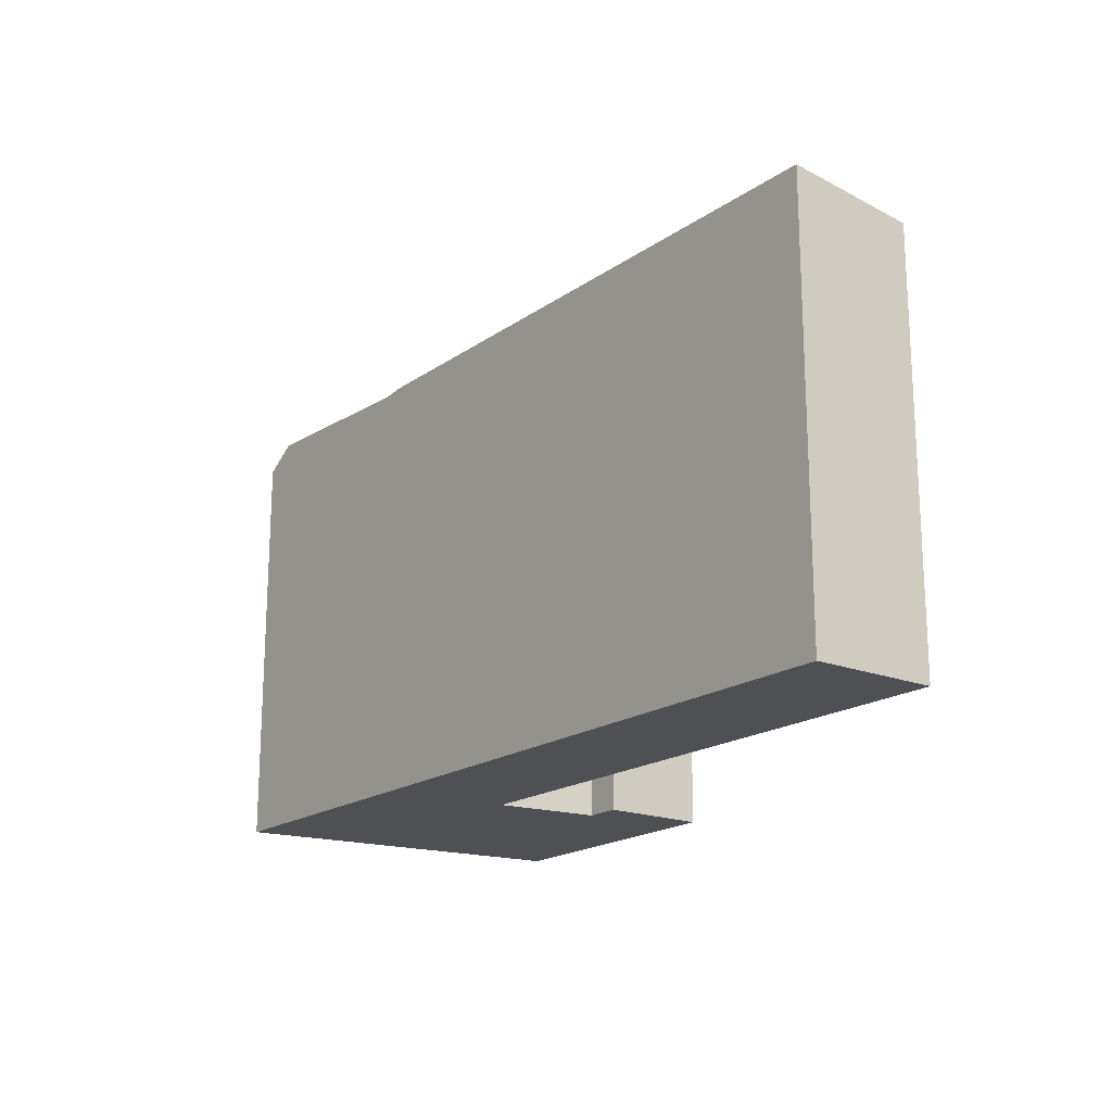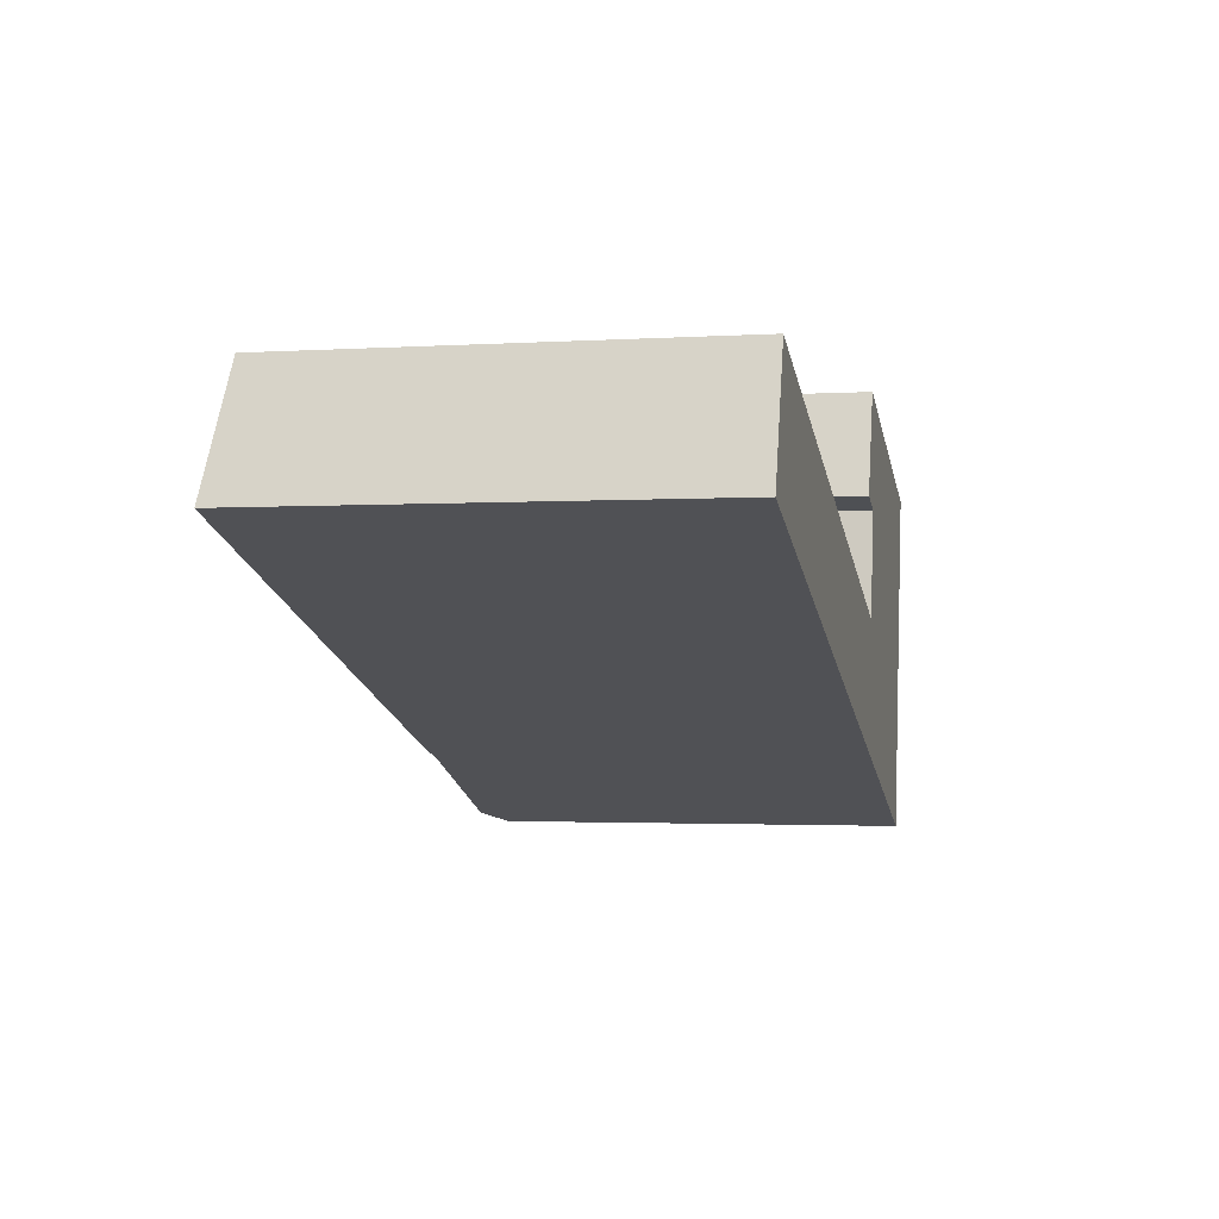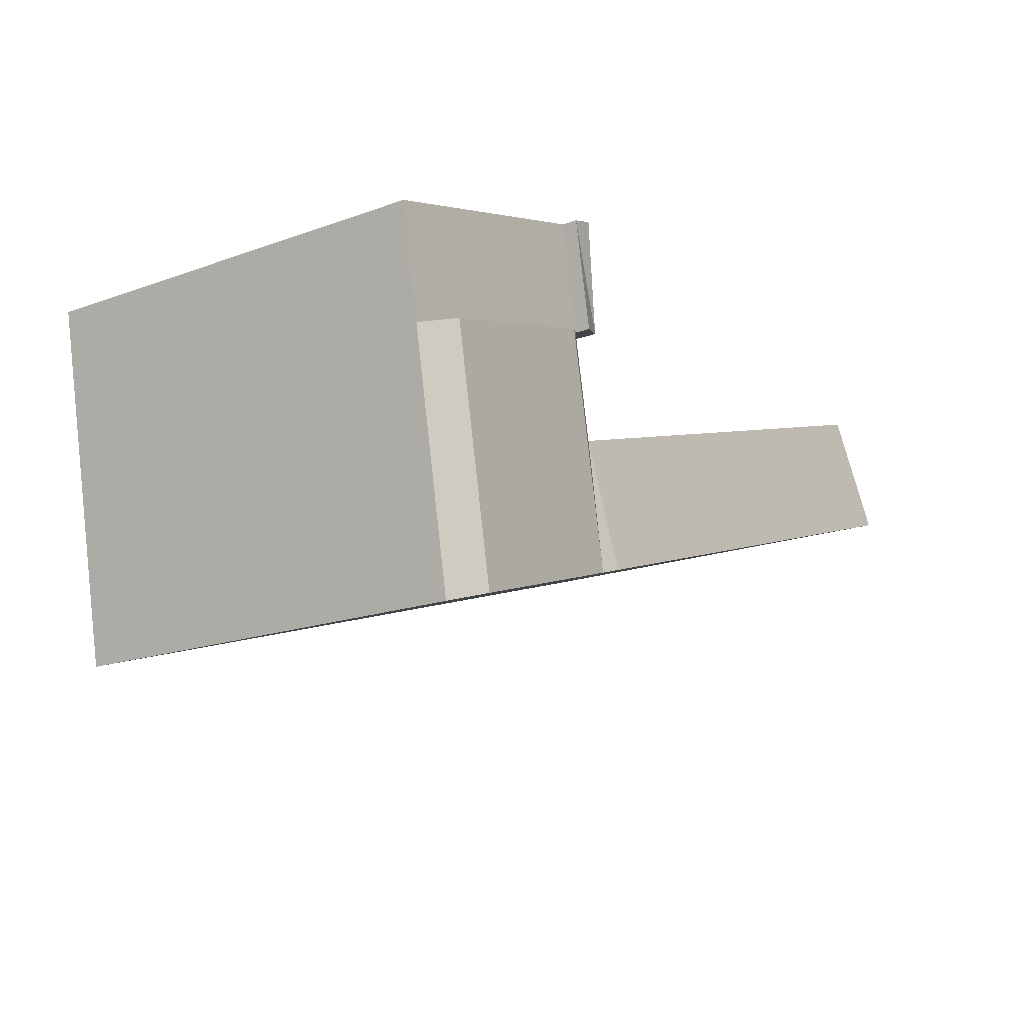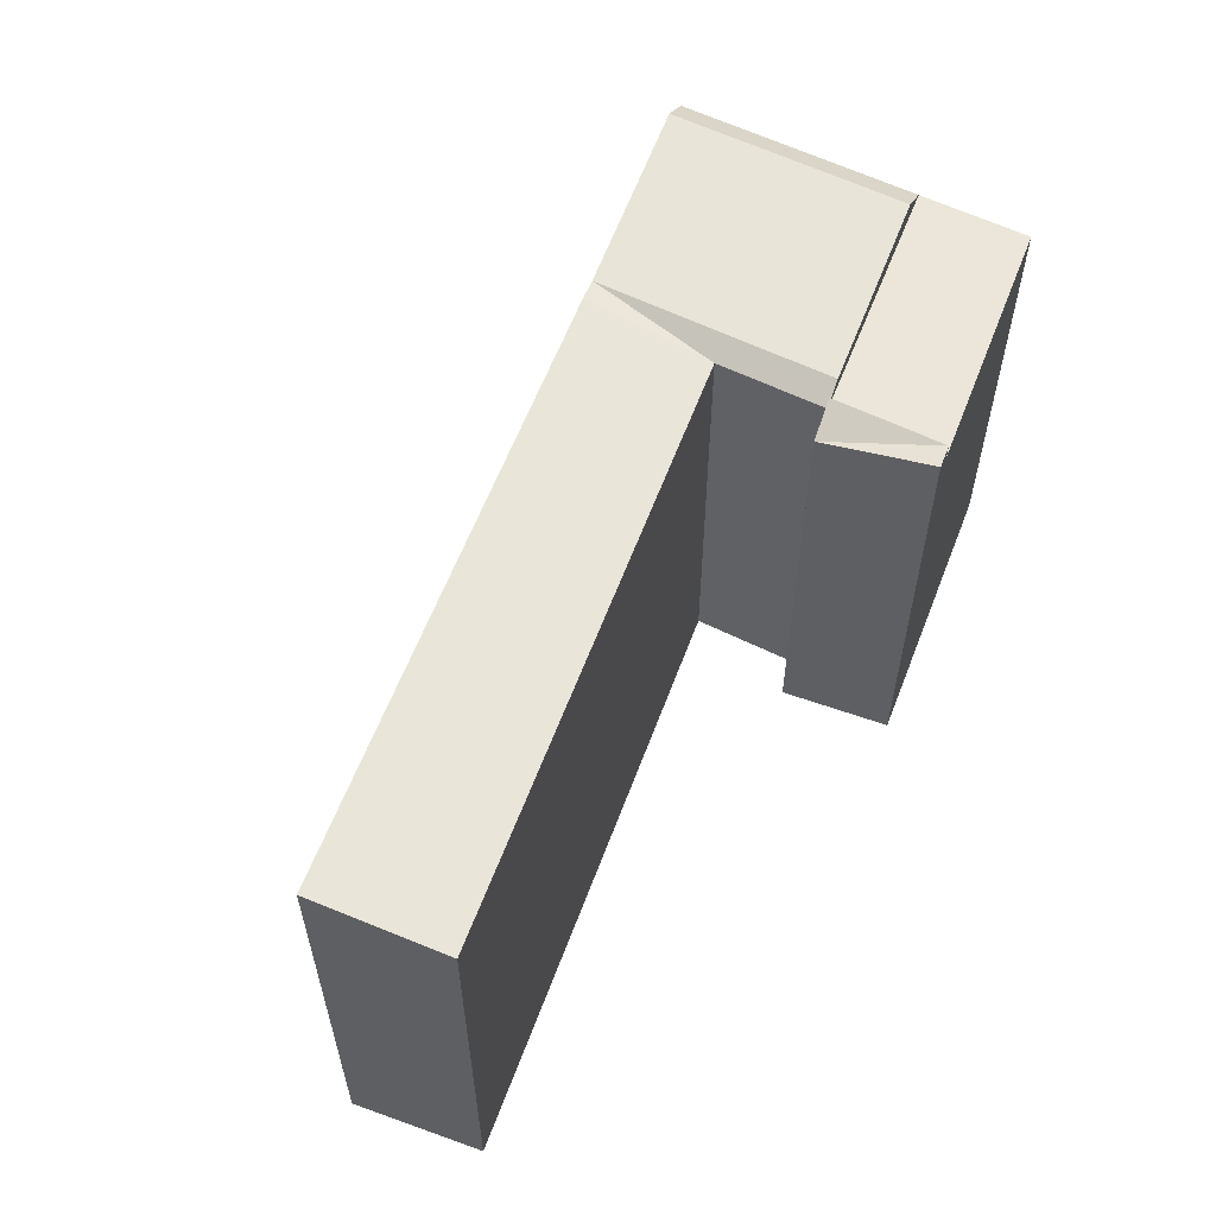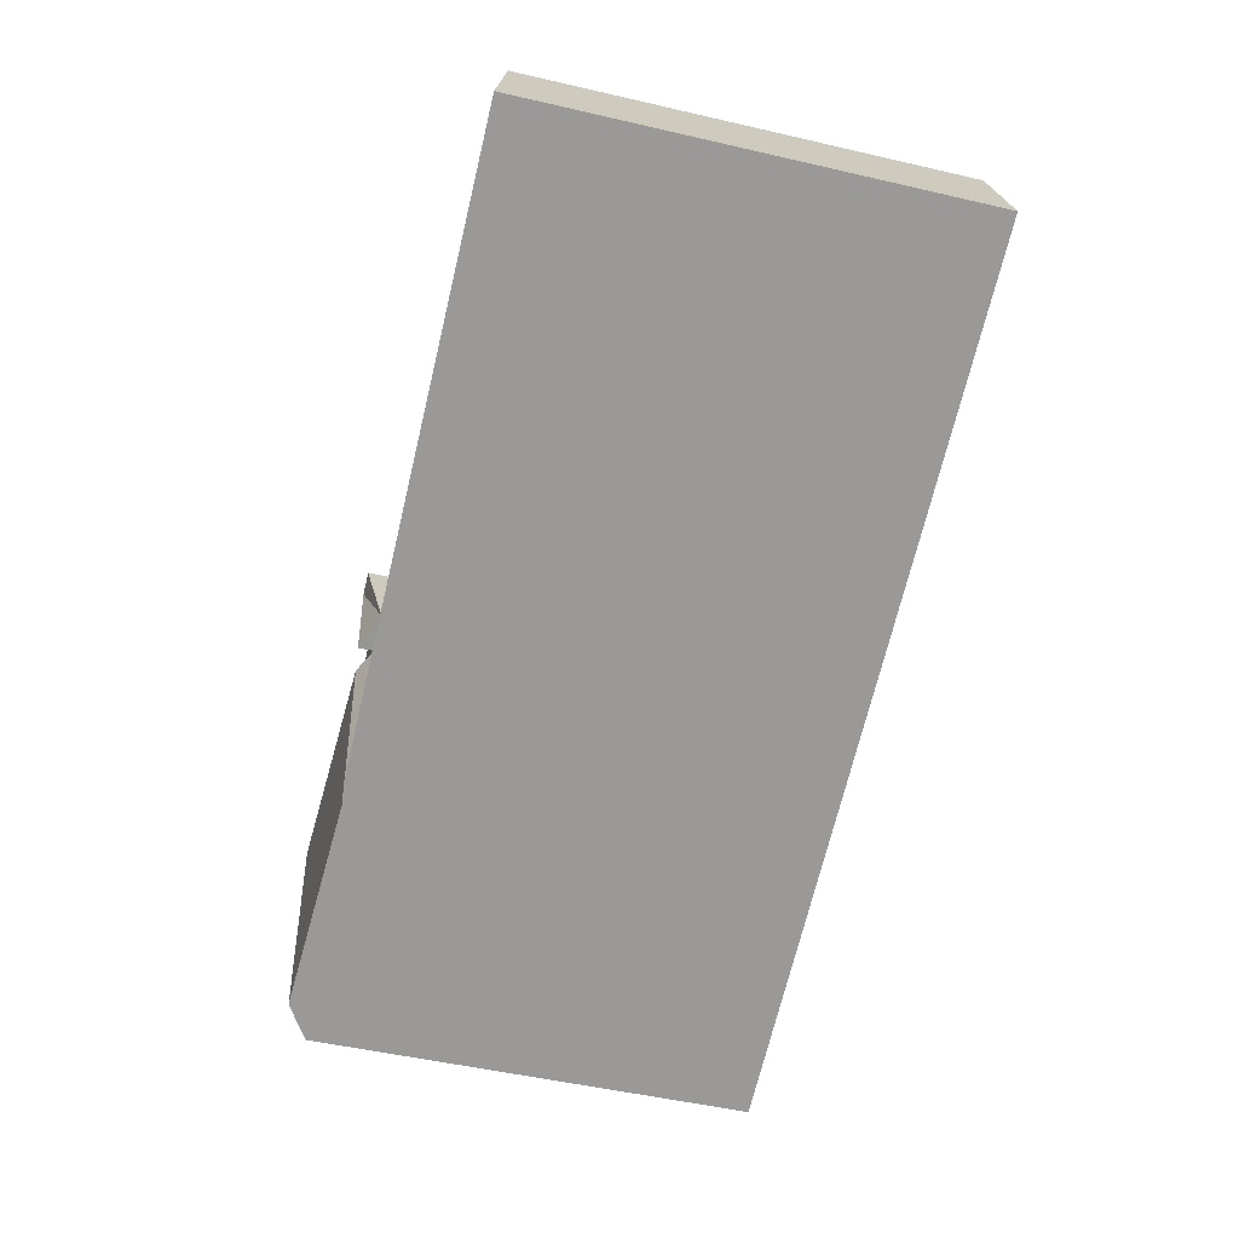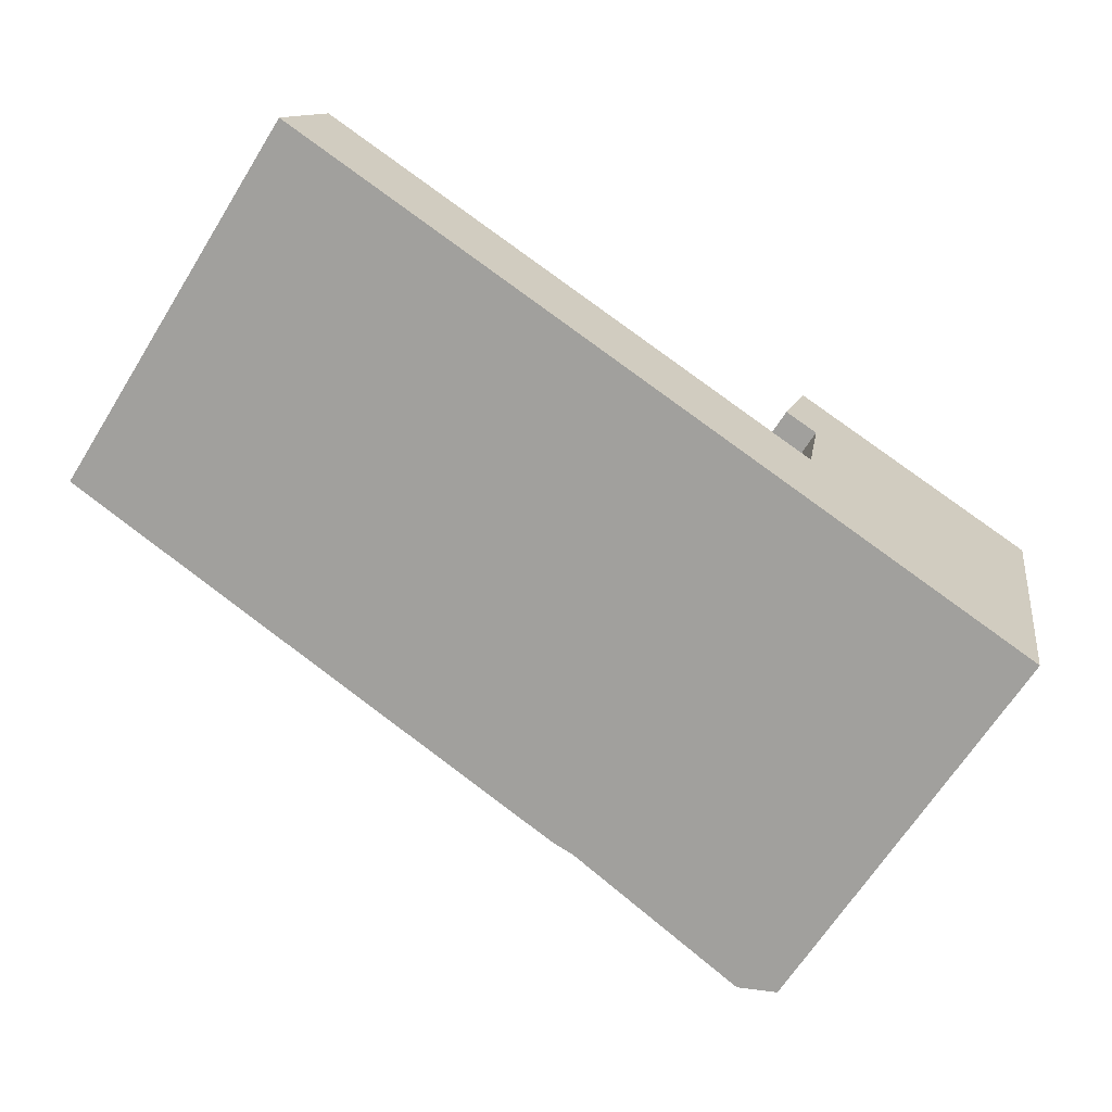
<metadata>
{"format":"obj","ext":"obj","renderer":"f3d","projection":"perspective","resolution":1024,"background":"white","views":[{"elev":-18.5,"azim":-109.0,"up":"+Y"},{"elev":-2.1,"azim":-77.2,"up":"+Z"},{"elev":-17.8,"azim":125.1,"up":"+Z"},{"elev":57.6,"azim":-51.5,"up":"+Y"},{"elev":-50.6,"azim":-104.2,"up":"+Z"},{"elev":-66.4,"azim":-32.1,"up":"+Z"}]}
</metadata>
<code>
v  41.7 20.57 -7.338
v  38.92 21.64 -13
v  40.13 21.64 -6.814
v  40.49 20.57 -13.52
v  29.38 21.21 -9.811
v  30.59 21.21 -3.629
v  29.49 20.57 -3.262
v  28.28 21.34 -9.443
v  25.21 21.34 -8.417
v  27.15 20.57 -2.481
v  0.0004557 21.34 -0.0006754
v  1.945 20.57 5.935
v  31.61 21.21 1.573
v  30.5 20.57 1.916
v  41.19 21.64 -1.391
v  42.77 20.57 -1.881
v  43.8 20.57 3.394
v  31.53 20.57 7.192
v  30.5 21.34 1.916
v  28.77 20.57 2.453
v  31.53 21.34 7.191
v  30.43 21.34 7.532
v  40.49 8.278e-16 -13.52
v  28.28 5.782e-16 -9.442
v  41.7 4.493e-16 -7.337
v  25.21 5.154e-16 -8.416
v  29.49 1.997e-16 -3.261
v  27.15 1.519e-16 -2.481
v  0 0 0
v  1.944 -3.635e-16 5.936
v  30.5 -1.174e-16 1.917
v  42.77 1.151e-16 -1.88
v  43.8 -2.079e-16 3.395
v  31.53 -4.404e-16 7.192
v  28.77 -1.502e-16 2.453
v  30.43 -4.613e-16 7.533
g defaultobject
f 1 2 3
f 2 1 4
f 3 5 6
f 5 3 2
f 5 7 6
f 5 8 7
f 7 9 10
f 9 7 8
f 10 11 12
f 11 10 9
f 7 13 6
f 13 7 14
f 6 15 3
f 15 6 13
f 3 16 1
f 16 3 15
f 17 14 18
f 14 17 16
f 19 20 21
f 21 20 22
f 8 23 24
f 23 8 5
f 23 5 4
f 2 4 5
f 23 1 25
f 1 23 4
f 9 24 26
f 24 9 8
f 27 10 28
f 10 27 7
f 11 26 29
f 26 11 9
f 28 12 30
f 12 28 10
f 12 29 30
f 29 12 11
f 15 14 16
f 14 15 13
f 14 27 31
f 27 14 7
f 25 16 32
f 16 25 1
f 32 17 33
f 17 32 16
f 33 18 34
f 18 33 17
f 20 31 35
f 31 20 19
f 14 21 18
f 21 14 19
f 34 22 36
f 22 34 21
f 22 35 36
f 35 22 20
f 25 24 23
f 24 25 27
f 27 26 24
f 26 27 28
f 28 29 26
f 29 28 30
f 27 32 31
f 32 27 25
f 31 33 34
f 33 31 32
f 34 35 31
f 35 34 36

</code>
